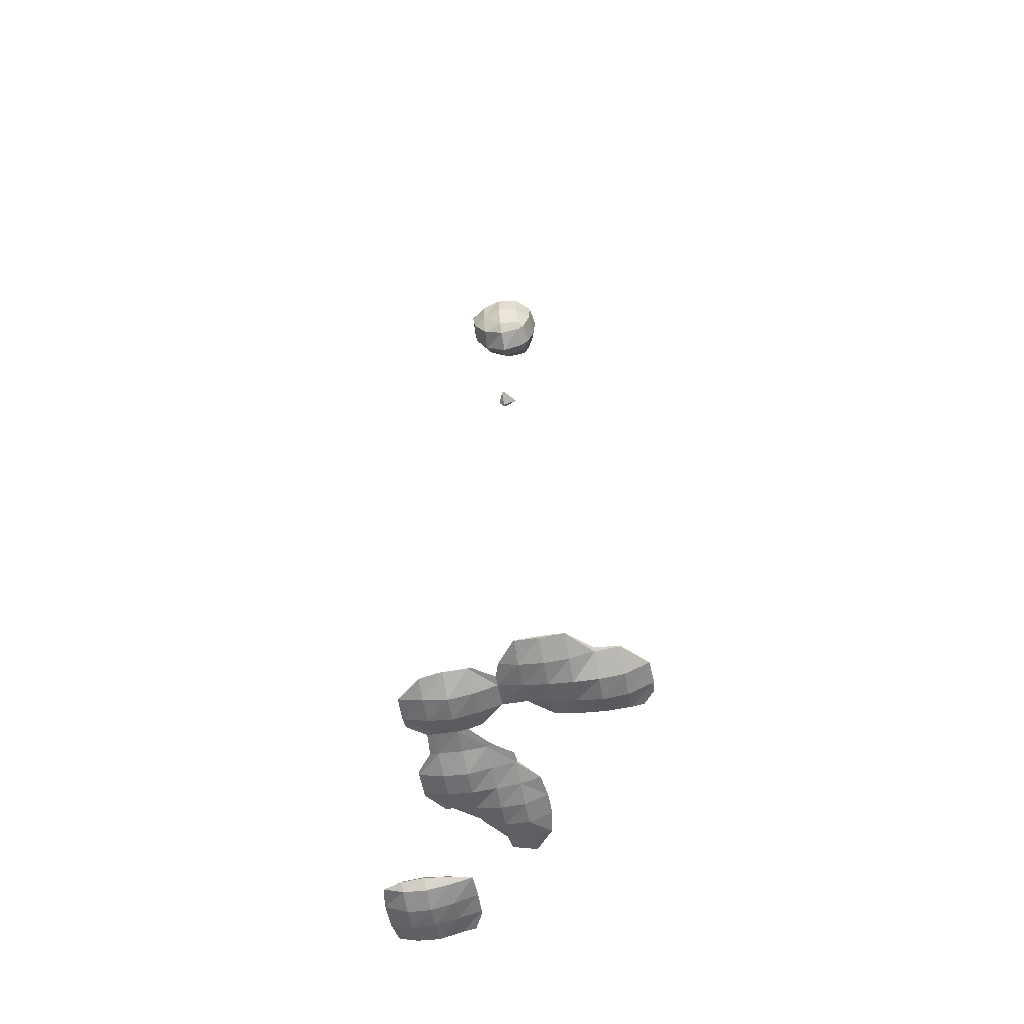
<metadata>
{"format":"obj","ext":"obj","renderer":"f3d","projection":"perspective","resolution":1024,"background":"white","views":[{"elev":-56.9,"azim":-79.4,"up":"+Y"}]}
</metadata>
<code>
o Area_Cube
v -1.068 -4.26 1.269
v -1.07 -4.26 1.267
v -1.068 -4.263 1.267
v -0.8683 -4.26 1.277
v -0.8683 -4.27 1.267
v -0.7843 -4.26 1.267
v -1.267 -4.26 1.072
v -1.271 -4.26 1.068
v -1.267 -4.264 1.068
v -1.068 -4.36 1.068
v -0.8683 -4.362 1.068
v -0.6687 -4.26 1.172
v -0.6687 -4.274 1.068
v -0.6552 -4.26 1.068
v -1.288 -4.26 0.8683
v -1.267 -4.281 0.8683
v -1.068 -4.376 0.8683
v -0.8683 -4.381 0.8683
v -0.6687 -4.281 0.8683
v -0.6491 -4.26 0.8683
v -1.467 -4.26 0.6709
v -1.469 -4.26 0.6687
v -1.467 -4.263 0.6687
v -1.267 -4.327 0.6687
v -1.068 -4.367 0.6687
v -0.8683 -4.345 0.6687
v -0.6687 -4.263 0.6687
v -0.6666 -4.26 0.6687
v -1.476 -4.26 0.4692
v -1.467 -4.27 0.4692
v -1.267 -4.333 0.4692
v -1.068 -4.347 0.4692
v -0.8683 -4.318 0.4692
v -0.6687 -4.26 0.6406
v -0.6989 -4.26 0.4692
v -1.469 -4.26 0.2697
v -1.467 -4.263 0.2697
v -1.267 -4.309 0.2697
v -1.068 -4.314 0.2697
v -0.8683 -4.266 0.2697
v -0.8625 -4.26 0.2697
v -1.467 -4.26 0.2675
v -1.267 -4.26 0.1091
v -1.149 -4.26 0.07015
v -1.068 -4.269 0.07015
v -0.8683 -4.263 0.07015
v -0.8661 -4.26 0.07015
v -0.2697 -4.26 0.08071
v -0.3612 -4.26 0.07015
v -0.2697 -4.272 0.07015
v -0.07015 -4.26 0.2322
v -0.07015 -4.311 0.07015
v 0.1294 -4.26 0.2605
v 0.1294 -4.338 0.07015
v 0.3289 -4.26 0.2605
v 0.3289 -4.338 0.07015
v 0.5284 -4.26 0.2236
v 0.5284 -4.3 0.07015
v 0.7094 -4.26 0.07015
v -1.267 -4.26 -0.1012
v -1.269 -4.26 -0.1294
v -1.267 -4.263 -0.1294
v -1.068 -4.333 -0.1294
v -0.8683 -4.324 -0.1294
v -0.6979 -4.26 -0.1294
v -0.4692 -4.26 -0.07
v -0.5287 -4.26 -0.1294
v -0.4692 -4.266 -0.1294
v -0.2697 -4.302 -0.1294
v -0.07015 -4.324 -0.1294
v 0.1294 -4.339 -0.1294
v 0.3289 -4.327 -0.1294
v 0.5284 -4.28 -0.1294
v 0.6483 -4.26 -0.1294
v -1.269 -4.26 -0.3289
v -1.267 -4.263 -0.3289
v -1.068 -4.359 -0.3289
v -0.8683 -4.361 -0.3289
v -0.6687 -4.26 -0.2427
v -0.6687 -4.27 -0.3289
v -0.4692 -4.282 -0.3289
v -0.2697 -4.338 -0.3289
v -0.07015 -4.336 -0.3289
v 0.1294 -4.298 -0.3289
v 0.3289 -4.26 -0.3058
v 0.2885 -4.26 -0.3289
v 0.5284 -4.26 -0.1475
v -1.267 -4.26 -0.3571
v -1.237 -4.26 -0.5284
v -1.068 -4.321 -0.5284
v -0.8683 -4.333 -0.5284
v -0.6687 -4.265 -0.5284
v -0.4692 -4.267 -0.5284
v -0.2697 -4.317 -0.5284
v -0.07015 -4.316 -0.5284
v 0.1294 -4.267 -0.5284
v 0.1355 -4.26 -0.5284
v 0.9275 -4.26 -0.5263
v 0.9253 -4.26 -0.5284
v 0.9275 -4.263 -0.5284
v 1.127 -4.26 -0.5199
v 1.127 -4.269 -0.5284
v 1.327 -4.26 -0.5263
v 1.327 -4.263 -0.5284
v 1.355 -4.26 -0.5284
v -1.07 -4.26 -0.728
v -1.068 -4.263 -0.728
v -0.8683 -4.27 -0.728
v -0.6687 -4.26 -0.5784
v -0.7796 -4.26 -0.728
v -0.4692 -4.26 -0.5977
v -0.3012 -4.26 -0.728
v -0.2697 -4.263 -0.728
v -0.07015 -4.263 -0.728
v 0.1294 -4.26 -0.593
v -0.03859 -4.26 -0.728
v 0.8851 -4.26 -0.728
v 0.9275 -4.308 -0.728
v 1.127 -4.335 -0.728
v 1.327 -4.313 -0.728
v 1.526 -4.26 -0.6141
v 1.526 -4.278 -0.728
v 1.542 -4.26 -0.728
v -1.068 -4.26 -0.7301
v -0.8683 -4.26 -0.7375
v -0.2697 -4.26 -0.7304
v -0.07015 -4.26 -0.7304
v 0.8592 -4.26 -0.9275
v 0.9275 -4.341 -0.9275
v 1.127 -4.375 -0.9275
v 1.327 -4.36 -0.9275
v 1.526 -4.33 -0.9275
v 1.585 -4.26 -0.9275
v 0.8735 -4.26 -1.127
v 0.9275 -4.324 -1.127
v 1.127 -4.363 -1.127
v 1.327 -4.354 -1.127
v 1.526 -4.313 -1.127
v 1.573 -4.26 -1.127
v 0.9275 -4.26 -1.296
v 1.099 -4.26 -1.327
v 1.127 -4.263 -1.327
v 1.327 -4.263 -1.327
v 1.526 -4.26 -1.291
v 1.355 -4.26 -1.327
v 1.127 -4.26 -1.329
v 1.327 -4.26 -1.329
v -1.068 -4.258 1.267
v -0.8683 -4.251 1.267
v -1.267 -4.256 1.068
v -1.068 -4.143 1.068
v -0.8683 -4.142 1.068
v -0.6687 -4.246 1.068
v -1.267 -4.239 0.8683
v -1.068 -4.109 0.8683
v -0.8683 -4.106 0.8683
v -0.6687 -4.239 0.8683
v -1.467 -4.258 0.6687
v -1.267 -4.192 0.6687
v -1.068 -4.145 0.6687
v -0.8683 -4.174 0.6687
v -0.6687 -4.258 0.6687
v -1.467 -4.251 0.4692
v -1.267 -4.186 0.4692
v -1.068 -4.172 0.4692
v -0.8683 -4.202 0.4692
v -1.467 -4.258 0.2697
v -1.267 -4.211 0.2697
v -1.068 -4.206 0.2697
v -0.8683 -4.254 0.2697
v -1.068 -4.251 0.07015
v -0.8683 -4.258 0.07015
v -0.2697 -4.249 0.07015
v -0.07015 -4.21 0.07015
v 0.1294 -4.183 0.07015
v 0.3289 -4.182 0.07015
v 0.5284 -4.22 0.07015
v -1.267 -4.258 -0.1294
v -1.068 -4.186 -0.1294
v -0.8683 -4.195 -0.1294
v -0.4692 -4.255 -0.1294
v -0.2697 -4.219 -0.1294
v -0.07015 -4.196 -0.1294
v 0.1294 -4.182 -0.1294
v 0.3289 -4.193 -0.1294
v 0.5284 -4.241 -0.1294
v -1.267 -4.258 -0.3289
v -1.068 -4.151 -0.3289
v -0.8683 -4.153 -0.3289
v -0.6687 -4.25 -0.3289
v -0.4692 -4.238 -0.3289
v -0.2697 -4.182 -0.3289
v -0.07015 -4.184 -0.3289
v 0.1294 -4.222 -0.3289
v -1.068 -4.197 -0.5284
v -0.8683 -4.185 -0.5284
v -0.6687 -4.256 -0.5284
v -0.4692 -4.253 -0.5284
v -0.2697 -4.204 -0.5284
v -0.07015 -4.205 -0.5284
v 0.1294 -4.254 -0.5284
v 0.9275 -4.258 -0.5284
v 1.127 -4.251 -0.5284
v 1.327 -4.258 -0.5284
v -1.068 -4.258 -0.728
v -0.8683 -4.25 -0.728
v -0.2697 -4.258 -0.728
v -0.07015 -4.258 -0.728
v 0.9275 -4.212 -0.728
v 1.127 -4.183 -0.728
v 1.327 -4.208 -0.728
v 1.526 -4.243 -0.728
v 0.9275 -4.177 -0.9275
v 1.127 -4.13 -0.9275
v 1.327 -4.15 -0.9275
v 1.526 -4.19 -0.9275
v 0.9275 -4.195 -1.127
v 1.127 -4.15 -1.127
v 1.327 -4.161 -1.127
v 1.526 -4.207 -1.127
v 1.127 -4.258 -1.327
v 1.327 -4.258 -1.327
v 0.1294 2.324 0.001714
v 0.000123 2.324 -0.1294
v 0.1294 2.272 -0.1294
v 0.1847 2.324 -0.1294
v 0.1294 2.324 -0.1845
v 0.1294 2.524 -0.1074
v 0.1061 2.524 -0.1294
v 0.1389 2.524 -0.1294
v 0.1294 2.524 -0.139
v 0.1294 2.532 -0.1294
v -0.07015 3.721 0.1354
v -0.1282 3.721 0.07015
v -0.07015 3.66 0.07015
v 0.1294 3.721 0.1661
v 0.1294 3.621 0.07015
v 0.2504 3.721 0.07015
v -0.155 3.721 -0.1294
v -0.07015 3.63 -0.1294
v 0.1294 3.569 -0.1294
v 0.2878 3.721 -0.1294
v -0.07015 3.721 -0.3145
v -0.005247 3.721 -0.3289
v 0.1294 3.703 -0.3289
v 0.1606 3.721 -0.3289
v 0.1294 3.721 -0.354
v -0.07015 3.92 0.2012
v -0.1963 3.92 0.07015
v 0.1294 3.92 0.2266
v 0.3289 3.92 0.1287
v 0.3289 3.846 0.07015
v 0.394 3.92 0.07015
v -0.2335 3.92 -0.1294
v 0.3289 3.81 -0.1294
v 0.4087 3.92 -0.1294
v -0.1546 3.92 -0.3289
v -0.07015 3.736 -0.3289
v 0.3289 3.92 -0.2997
v 0.312 3.92 -0.3289
v -0.07015 3.92 -0.4516
v 0.1294 3.92 -0.4642
v -0.07015 4.12 0.2141
v -0.207 4.12 0.07015
v 0.1294 4.12 0.2418
v 0.3289 4.12 0.1715
v 0.4662 4.12 0.07015
v -0.2398 4.12 -0.1294
v 0.4892 4.12 -0.1294
v -0.1762 4.12 -0.3289
v 0.3289 3.962 -0.3289
v 0.3786 4.12 -0.3289
v -0.07015 4.12 -0.4756
v 0.1294 4.12 -0.4891
v 0.3289 4.12 -0.3778
v -0.07015 4.244 0.07015
v 0.1294 4.245 0.07015
v 0.3289 4.219 0.07015
v -0.07015 4.245 -0.1294
v 0.1294 4.245 -0.1294
v 0.3289 4.225 -0.1294
v -0.07015 4.221 -0.3289
v 0.1294 4.23 -0.3289
v 0.3289 4.164 -0.3289
f 3 1 2
f 3 5 4
f 1 3 4
f 4 5 6
f 9 7 8
f 2 7 9
f 2 9 3
f 3 9 10
f 5 3 11
f 11 3 10
f 12 6 5
f 12 5 13
f 13 5 11
f 12 13 14
f 16 9 8
f 15 16 8
f 10 9 17
f 17 9 16
f 11 10 18
f 18 10 17
f 13 11 19
f 19 11 18
f 20 14 13
f 19 20 13
f 23 21 22
f 15 21 23
f 15 23 16
f 16 23 24
f 17 16 25
f 25 16 24
f 18 17 26
f 26 17 25
f 19 18 27
f 27 18 26
f 28 20 19
f 27 28 19
f 30 23 22
f 29 30 22
f 24 23 31
f 31 23 30
f 25 24 32
f 32 24 31
f 26 25 33
f 33 25 32
f 35 34 27
f 35 27 33
f 33 27 26
f 28 27 34
f 37 30 29
f 36 37 29
f 31 30 38
f 38 30 37
f 32 31 39
f 39 31 38
f 33 32 40
f 40 32 39
f 41 35 33
f 40 41 33
f 37 36 42
f 38 37 42
f 43 38 42
f 43 44 45
f 43 45 38
f 38 45 39
f 40 39 46
f 46 39 45
f 47 41 40
f 46 47 40
f 50 48 49
f 50 52 51
f 48 50 51
f 52 54 53
f 51 52 53
f 54 56 55
f 53 54 55
f 56 58 57
f 55 56 57
f 57 58 59
f 62 60 61
f 44 60 62
f 44 62 45
f 45 62 63
f 46 45 64
f 64 45 63
f 65 47 46
f 64 65 46
f 68 66 67
f 49 66 68
f 49 68 50
f 50 68 69
f 52 50 70
f 70 50 69
f 54 52 71
f 71 52 70
f 56 54 72
f 72 54 71
f 58 56 73
f 73 56 72
f 74 59 58
f 73 74 58
f 76 62 61
f 75 76 61
f 63 62 77
f 77 62 76
f 64 63 78
f 78 63 77
f 79 65 64
f 79 64 80
f 80 64 78
f 67 79 80
f 67 80 68
f 68 80 81
f 69 68 82
f 82 68 81
f 70 69 83
f 83 69 82
f 71 70 84
f 84 70 83
f 86 85 72
f 86 72 84
f 84 72 71
f 73 72 85
f 87 73 85
f 74 73 87
f 76 75 88
f 88 89 90
f 88 90 76
f 76 90 77
f 78 77 91
f 91 77 90
f 80 78 92
f 92 78 91
f 81 80 93
f 93 80 92
f 82 81 94
f 94 81 93
f 83 82 95
f 95 82 94
f 84 83 96
f 96 83 95
f 97 86 84
f 96 97 84
f 100 98 99
f 100 102 101
f 98 100 101
f 102 104 103
f 101 102 103
f 103 104 105
f 107 90 89
f 106 107 89
f 91 90 108
f 108 90 107
f 110 109 92
f 110 92 108
f 108 92 91
f 93 92 109
f 111 93 109
f 111 112 113
f 111 113 93
f 93 113 94
f 95 94 114
f 114 94 113
f 116 115 96
f 116 96 114
f 114 96 95
f 97 96 115
f 118 100 99
f 117 118 99
f 102 100 119
f 119 100 118
f 104 102 120
f 120 102 119
f 121 105 104
f 121 104 122
f 122 104 120
f 121 122 123
f 107 106 124
f 108 107 124
f 125 108 124
f 110 108 125
f 113 112 126
f 114 113 126
f 127 114 126
f 116 114 127
f 129 118 117
f 128 129 117
f 119 118 130
f 130 118 129
f 120 119 131
f 131 119 130
f 122 120 132
f 132 120 131
f 133 123 122
f 132 133 122
f 135 129 128
f 134 135 128
f 130 129 136
f 136 129 135
f 131 130 137
f 137 130 136
f 132 131 138
f 138 131 137
f 139 133 132
f 138 139 132
f 135 134 140
f 140 141 142
f 140 142 135
f 135 142 136
f 137 136 143
f 143 136 142
f 145 144 138
f 145 138 143
f 143 138 137
f 139 138 144
f 142 141 146
f 143 142 146
f 147 143 146
f 145 143 147
f 1 148 2
f 1 4 149
f 148 1 149
f 4 6 149
f 7 150 8
f 7 2 148
f 7 148 150
f 150 148 151
f 149 152 148
f 152 151 148
f 6 12 153
f 6 153 149
f 149 153 152
f 12 14 153
f 150 154 15
f 8 150 15
f 151 155 150
f 155 154 150
f 152 156 151
f 156 155 151
f 153 157 152
f 157 156 152
f 14 20 157
f 153 14 157
f 21 158 22
f 21 15 154
f 21 154 158
f 158 154 159
f 155 160 154
f 160 159 154
f 156 161 155
f 161 160 155
f 157 162 156
f 162 161 156
f 20 28 162
f 157 20 162
f 158 163 29
f 22 158 29
f 159 164 158
f 164 163 158
f 160 165 159
f 165 164 159
f 161 166 160
f 166 165 160
f 34 35 166
f 34 166 162
f 162 166 161
f 28 34 162
f 163 167 36
f 29 163 36
f 164 168 163
f 168 167 163
f 165 169 164
f 169 168 164
f 166 170 165
f 170 169 165
f 35 41 170
f 166 35 170
f 36 167 42
f 43 42 167
f 168 43 167
f 44 43 168
f 44 168 171
f 171 168 169
f 170 172 169
f 172 171 169
f 41 47 172
f 170 41 172
f 48 173 49
f 48 51 174
f 173 48 174
f 51 53 175
f 174 51 175
f 53 55 176
f 175 53 176
f 55 57 177
f 176 55 177
f 57 59 177
f 60 178 61
f 60 44 171
f 60 171 178
f 178 171 179
f 172 180 171
f 180 179 171
f 47 65 180
f 172 47 180
f 66 181 67
f 66 49 173
f 66 173 181
f 181 173 182
f 174 183 173
f 183 182 173
f 175 184 174
f 184 183 174
f 176 185 175
f 185 184 175
f 177 186 176
f 186 185 176
f 59 74 186
f 177 59 186
f 178 187 75
f 61 178 75
f 179 188 178
f 188 187 178
f 180 189 179
f 189 188 179
f 65 79 190
f 65 190 180
f 180 190 189
f 79 67 181
f 79 181 190
f 190 181 191
f 182 192 181
f 192 191 181
f 183 193 182
f 193 192 182
f 184 194 183
f 194 193 183
f 85 86 194
f 85 194 185
f 185 194 184
f 87 85 185
f 186 87 185
f 74 87 186
f 75 187 88
f 89 88 187
f 89 187 195
f 195 187 188
f 189 196 188
f 196 195 188
f 190 197 189
f 197 196 189
f 191 198 190
f 198 197 190
f 192 199 191
f 199 198 191
f 193 200 192
f 200 199 192
f 194 201 193
f 201 200 193
f 86 97 201
f 194 86 201
f 98 202 99
f 98 101 203
f 202 98 203
f 101 103 204
f 203 101 204
f 103 105 204
f 195 205 106
f 89 195 106
f 196 206 195
f 206 205 195
f 109 110 206
f 109 206 197
f 197 206 196
f 111 109 197
f 198 111 197
f 112 111 198
f 112 198 207
f 207 198 199
f 200 208 199
f 208 207 199
f 115 116 208
f 115 208 201
f 201 208 200
f 97 115 201
f 202 209 117
f 99 202 117
f 203 210 202
f 210 209 202
f 204 211 203
f 211 210 203
f 105 121 212
f 105 212 204
f 204 212 211
f 121 123 212
f 106 205 124
f 125 124 205
f 206 125 205
f 110 125 206
f 112 207 126
f 127 126 207
f 208 127 207
f 116 127 208
f 209 213 128
f 117 209 128
f 210 214 209
f 214 213 209
f 211 215 210
f 215 214 210
f 212 216 211
f 216 215 211
f 123 133 216
f 212 123 216
f 213 217 134
f 128 213 134
f 214 218 213
f 218 217 213
f 215 219 214
f 219 218 214
f 216 220 215
f 220 219 215
f 133 139 220
f 216 133 220
f 134 217 140
f 141 140 217
f 141 217 221
f 221 217 218
f 219 222 218
f 222 221 218
f 144 145 222
f 144 222 220
f 220 222 219
f 139 144 220
f 141 221 146
f 147 146 221
f 222 147 221
f 145 147 222
f 225 223 224
f 223 225 226
f 225 224 227
f 226 225 227
f 223 228 229
f 224 223 229
f 228 223 226
f 230 228 226
f 224 229 231
f 227 224 231
f 230 226 227
f 231 230 227
f 228 232 229
f 228 230 232
f 229 232 231
f 230 231 232
f 235 233 234
f 235 237 236
f 233 235 236
f 236 237 238
f 240 235 234
f 239 240 234
f 237 235 241
f 241 235 240
f 242 238 237
f 241 242 237
f 240 239 243
f 243 244 245
f 243 245 240
f 240 245 241
f 246 242 241
f 245 246 241
f 245 244 247
f 246 245 247
f 233 248 249
f 234 233 249
f 236 250 233
f 233 250 248
f 238 252 251
f 238 251 236
f 236 251 250
f 251 252 253
f 234 249 239
f 249 254 239
f 252 242 255
f 238 242 252
f 256 253 252
f 255 256 252
f 258 243 239
f 258 239 257
f 257 239 254
f 243 258 244
f 255 260 259
f 255 242 260
f 242 246 260
f 256 255 259
f 258 257 261
f 244 258 261
f 244 261 247
f 247 261 262
f 260 246 247
f 262 260 247
f 248 263 264
f 249 248 264
f 250 265 248
f 248 265 263
f 251 266 250
f 250 266 265
f 266 251 253
f 267 266 253
f 249 264 254
f 264 268 254
f 253 256 267
f 267 256 269
f 254 268 257
f 268 270 257
f 259 260 271
f 259 271 272
f 259 272 256
f 256 272 269
f 257 270 273
f 261 257 273
f 262 261 274
f 261 273 274
f 271 260 262
f 271 262 275
f 275 262 274
f 272 271 275
f 263 276 264
f 263 265 277
f 276 263 277
f 265 266 278
f 277 265 278
f 266 267 278
f 276 279 268
f 264 276 268
f 277 280 276
f 280 279 276
f 278 281 277
f 281 280 277
f 267 269 281
f 278 267 281
f 279 282 270
f 268 279 270
f 280 283 279
f 283 282 279
f 281 284 280
f 284 283 280
f 269 272 284
f 281 269 284
f 270 282 273
f 274 273 282
f 283 274 282
f 275 274 283
f 284 275 283
f 272 275 284

</code>
